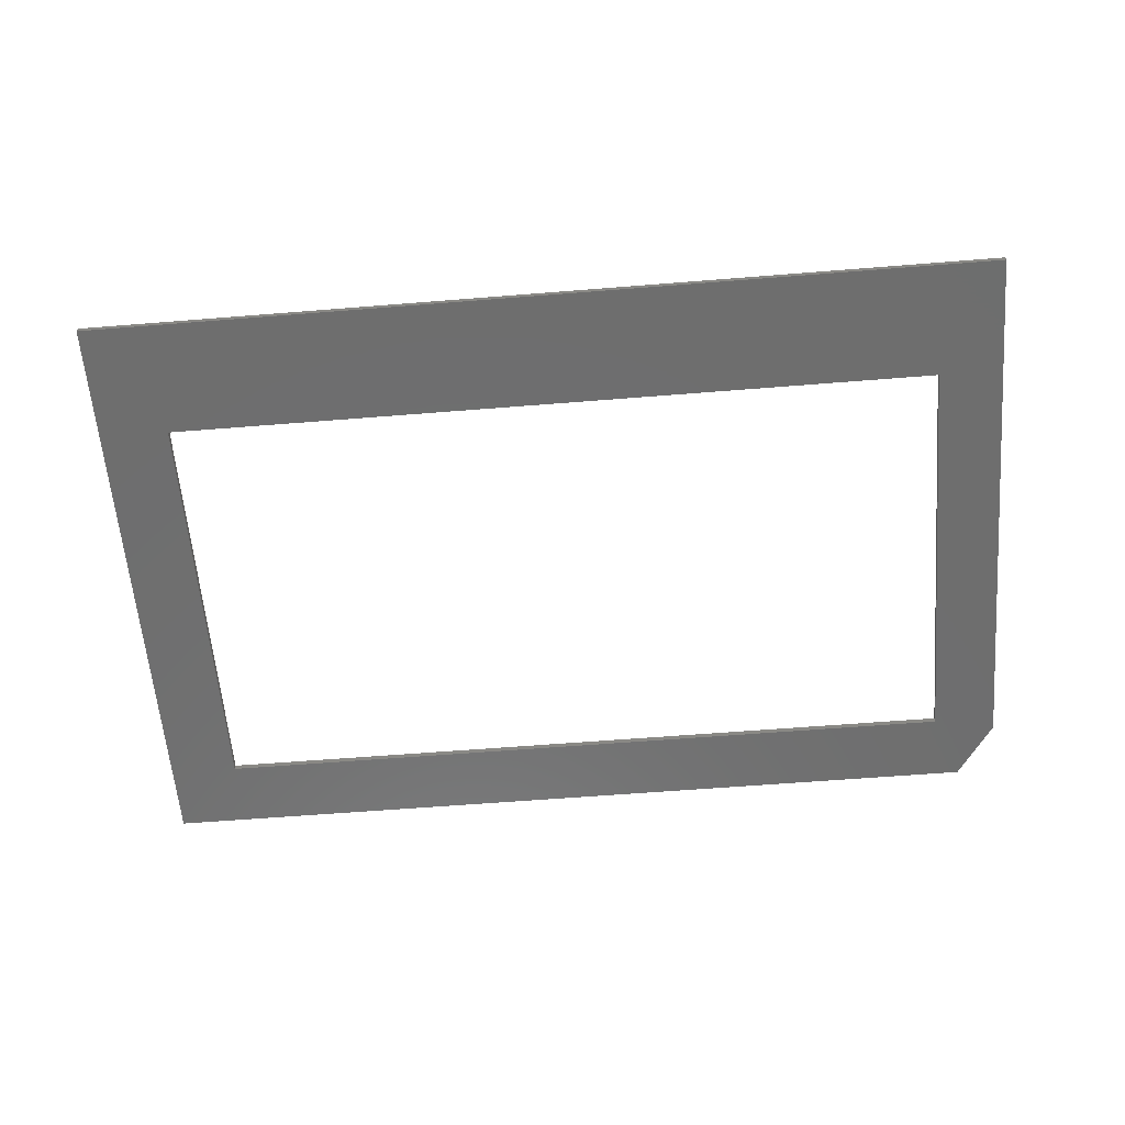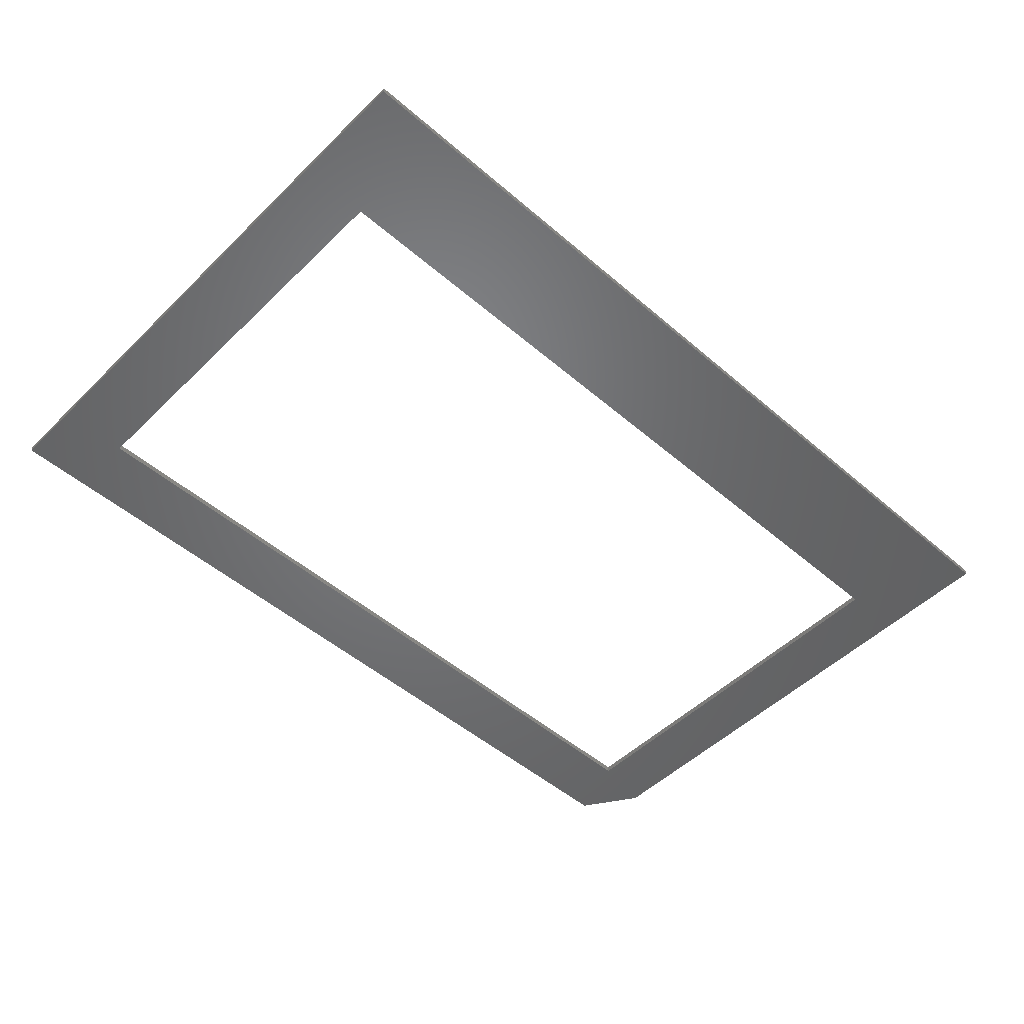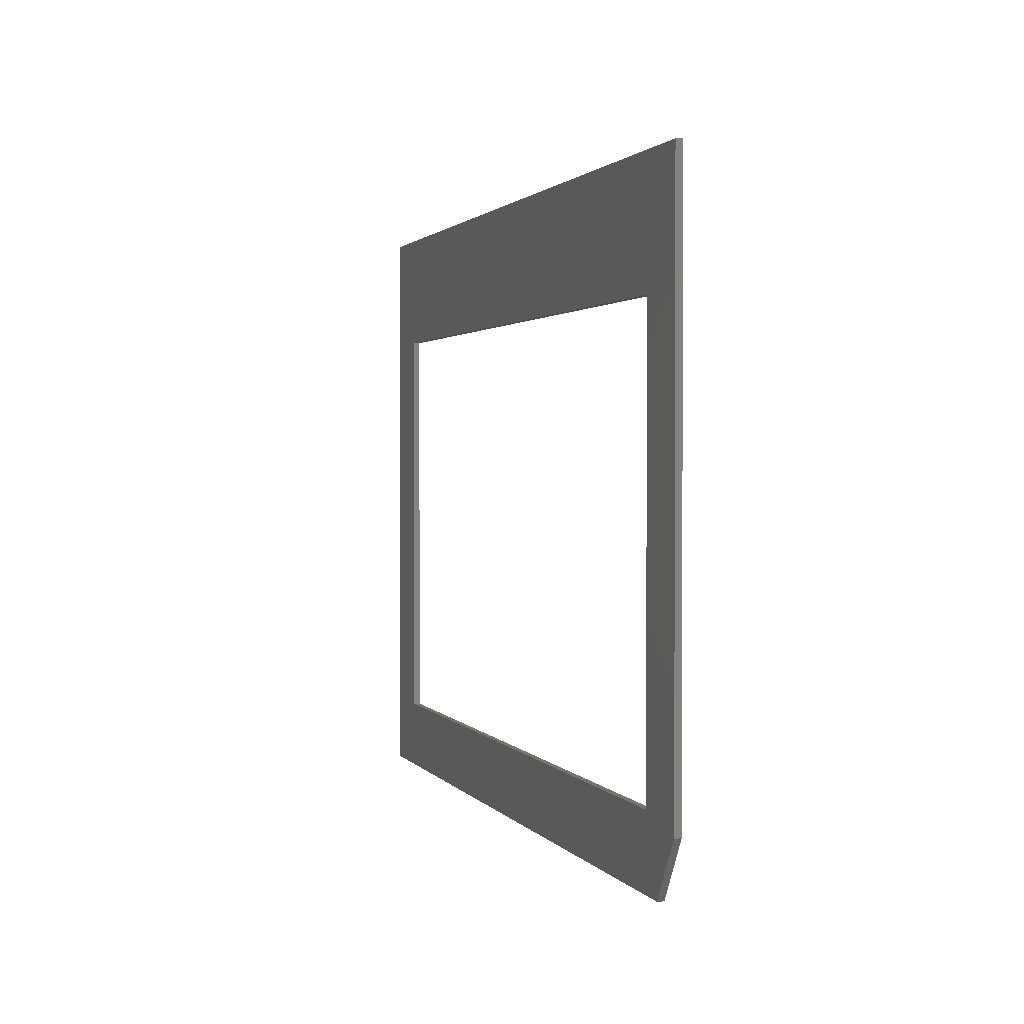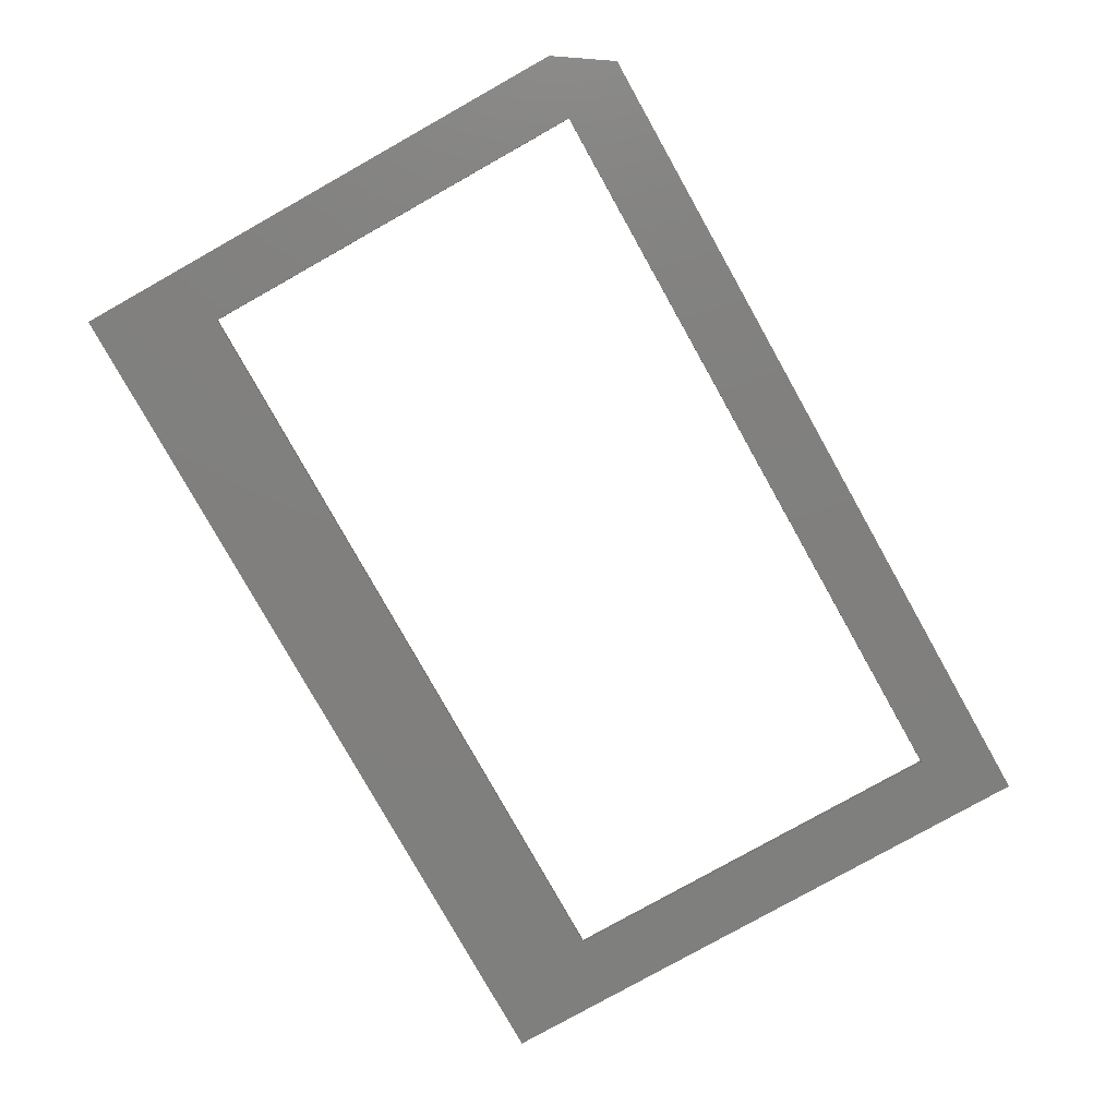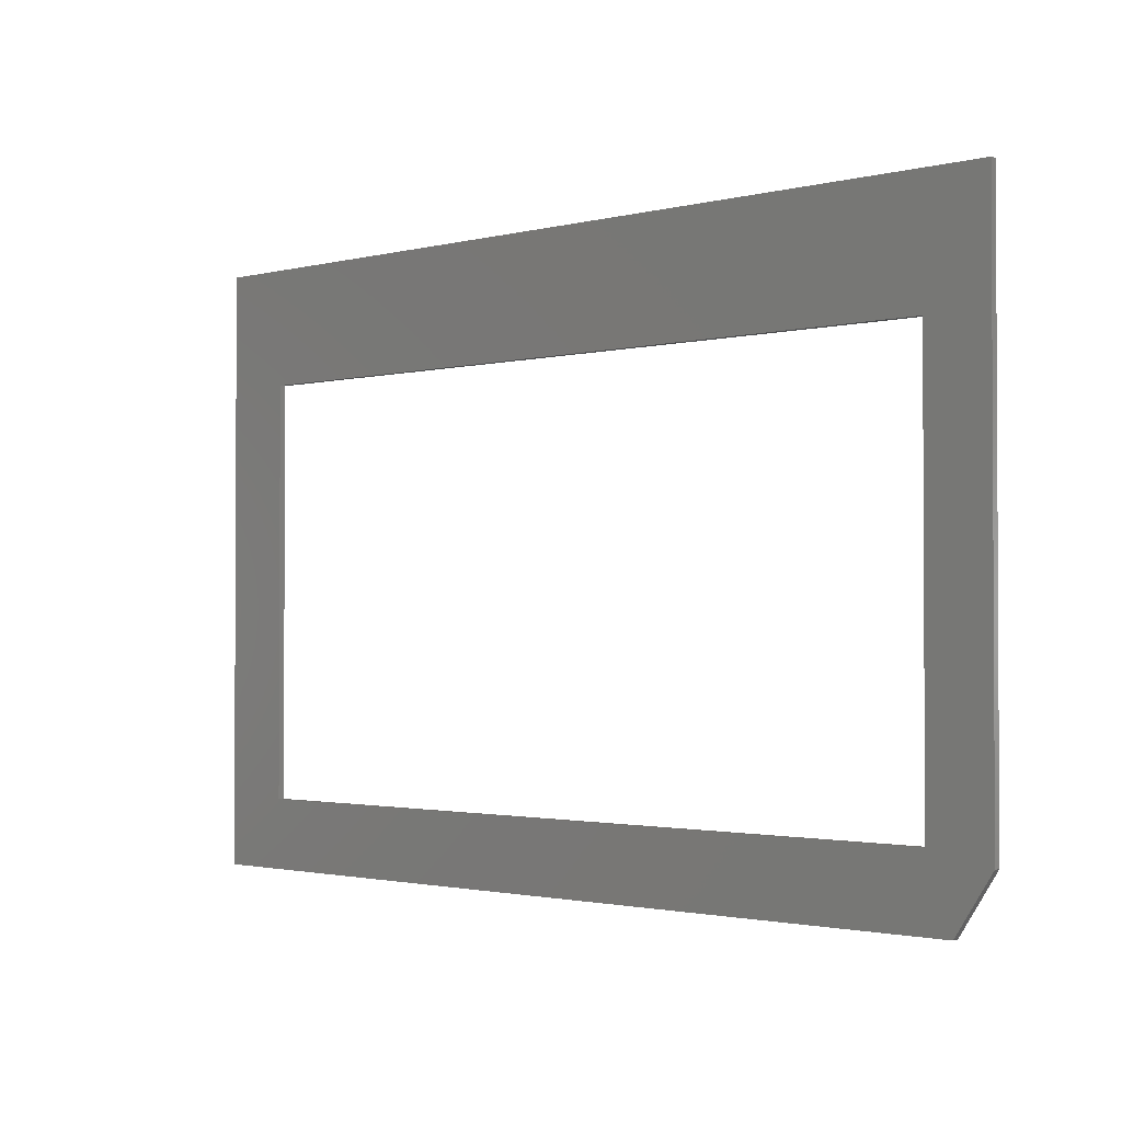
<metadata>
{"format":"stl","ext":"stl","renderer":"f3d","projection":"perspective","resolution":1024,"background":"white","views":[{"elev":-60.4,"azim":-175.3,"up":"+Z"},{"elev":-50.2,"azim":136.7,"up":"+Z"},{"elev":1.5,"azim":-106.6,"up":"+Y"},{"elev":-79.6,"azim":-60.7,"up":"+Z"},{"elev":-1.7,"azim":-137.0,"up":"+Y"}]}
</metadata>
<code>
# stl→obj: 22 verts, 44 faces
v 0.5625 0 0
v 0.009786 0 0
v 0.4766 0.08594 0
v -0.5547 0.7409 0
v -0.4766 0.5976 0
v -0.5547 0.07031 0
v -0.4766 0.08594 0
v -0.5078 0 0
v 0.009786 0.7409 0
v 0.5625 0.7409 0
v 0.4766 0.5976 0
v 0.4766 0.08594 0.007812
v 0.009786 0 0.007812
v 0.5625 0 0.007812
v -0.5078 0 0.007812
v -0.4766 0.08594 0.007812
v -0.5547 0.07031 0.007812
v -0.4766 0.5976 0.007812
v -0.5547 0.7409 0.007812
v 0.4766 0.5976 0.007812
v 0.5625 0.7409 0.007812
v 0.009786 0.7409 0.007812
f 1 2 3
f 4 5 6
f 6 5 7
f 6 7 8
f 8 7 3
f 8 3 2
f 4 9 5
f 5 9 10
f 5 10 11
f 11 10 1
f 11 1 3
f 12 13 14
f 13 12 15
f 15 12 16
f 15 16 17
f 17 16 18
f 17 18 19
f 12 14 20
f 20 14 21
f 20 21 18
f 18 21 22
f 18 22 19
f 5 18 7
f 7 18 16
f 11 20 5
f 5 20 18
f 3 12 11
f 11 12 20
f 7 16 3
f 3 16 12
f 19 4 17
f 17 4 6
f 15 8 13
f 13 8 2
f 15 17 8
f 8 17 6
f 22 9 19
f 19 9 4
f 21 10 22
f 22 10 9
f 14 1 21
f 21 1 10
f 13 2 14
f 14 2 1

</code>
